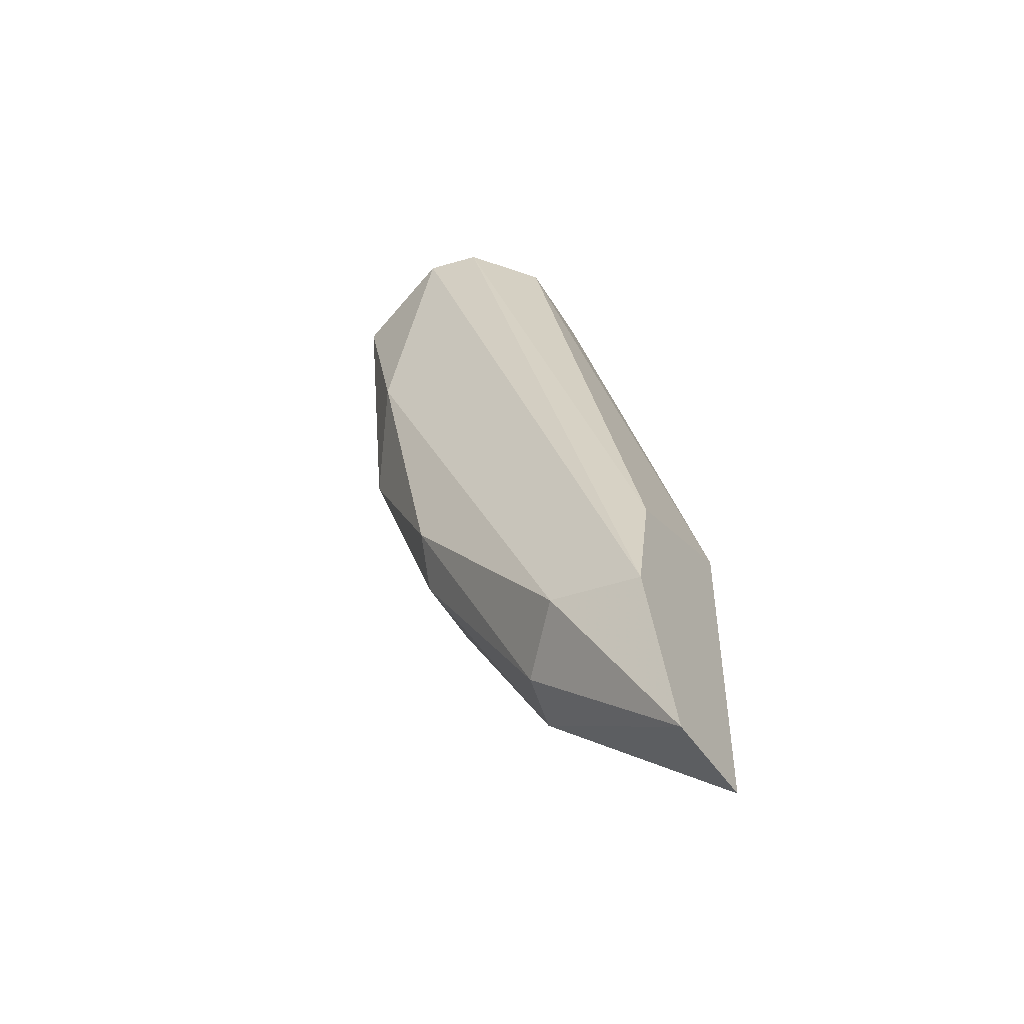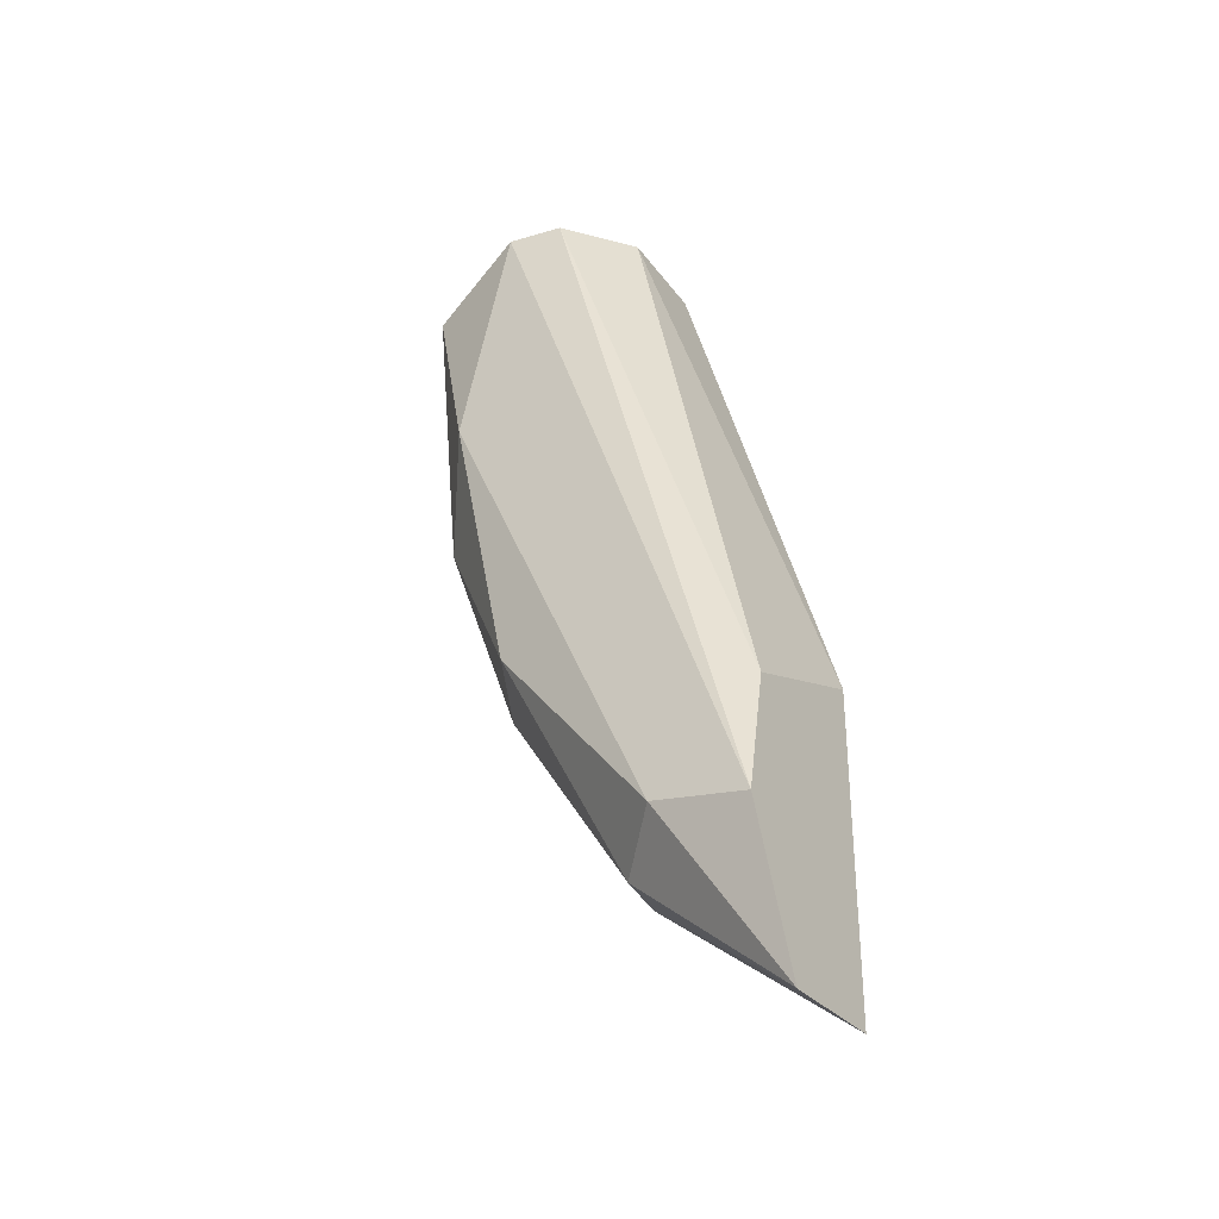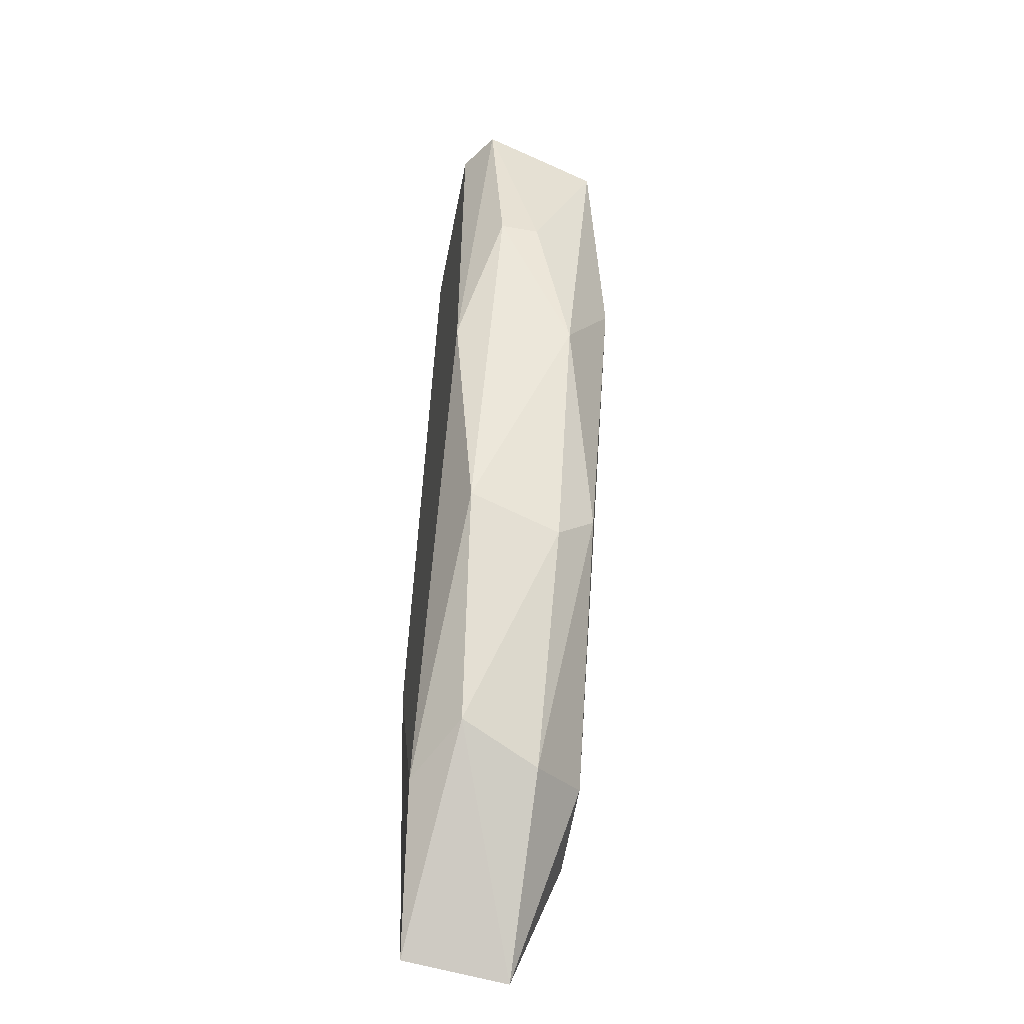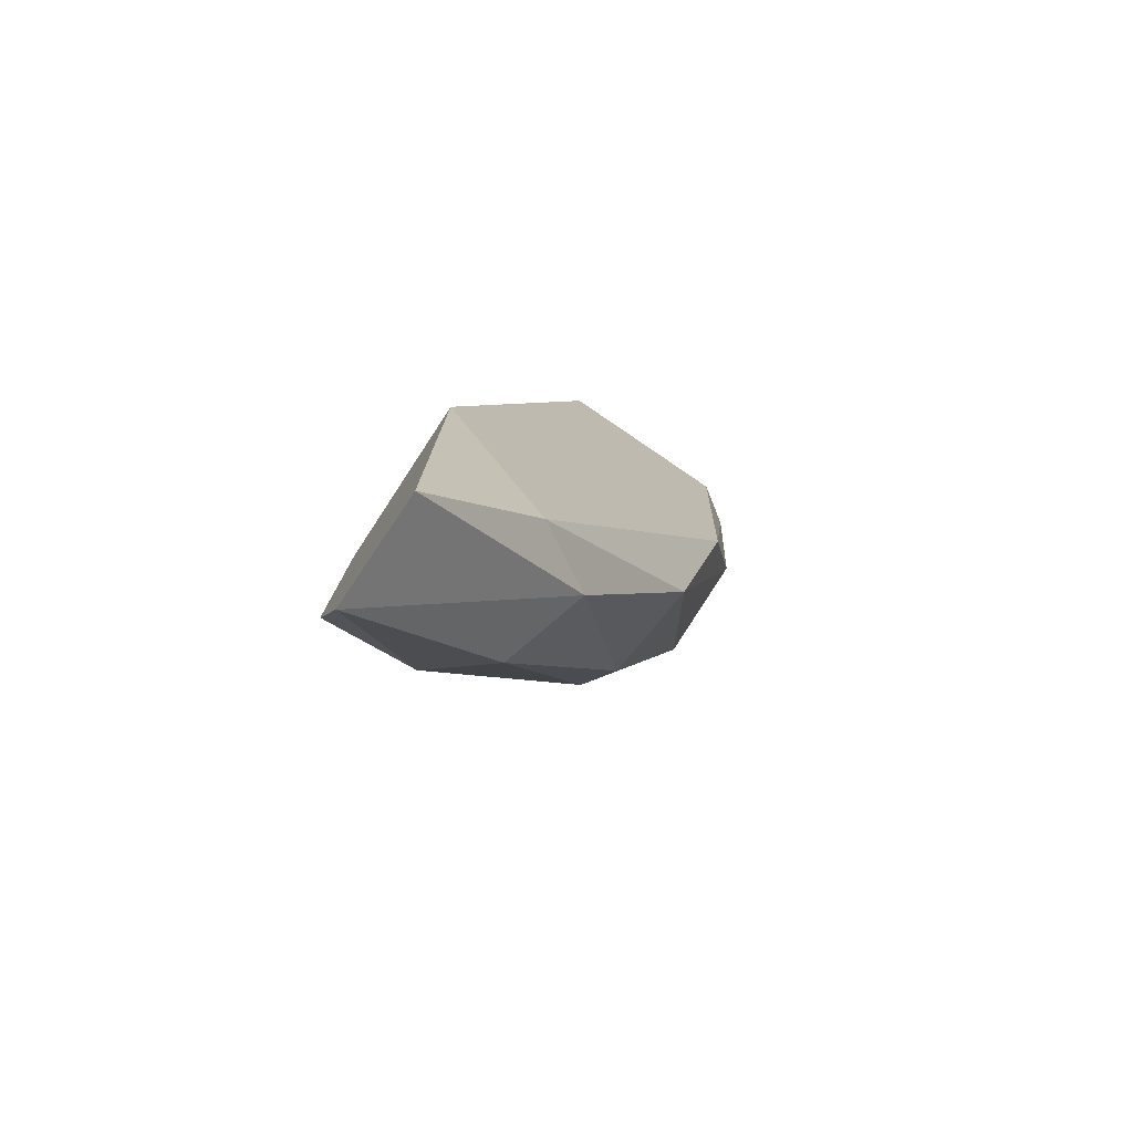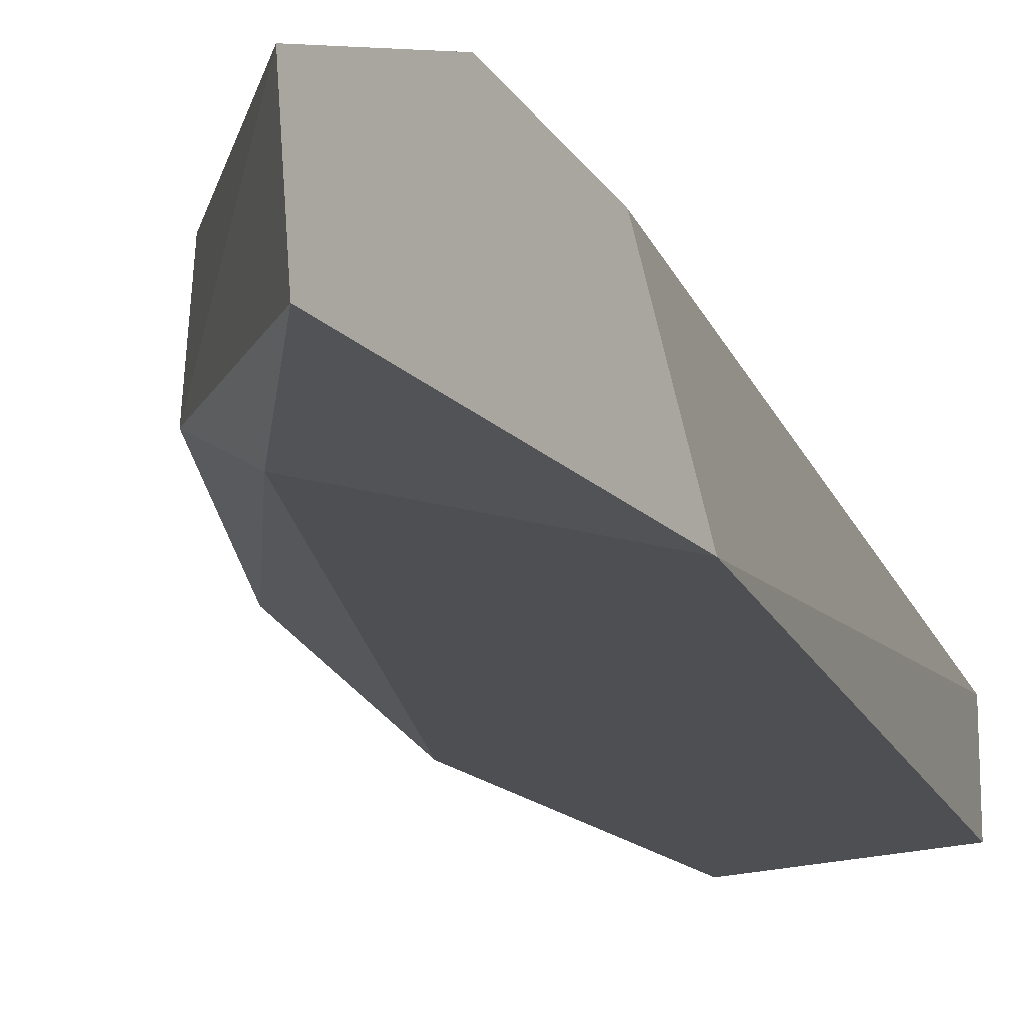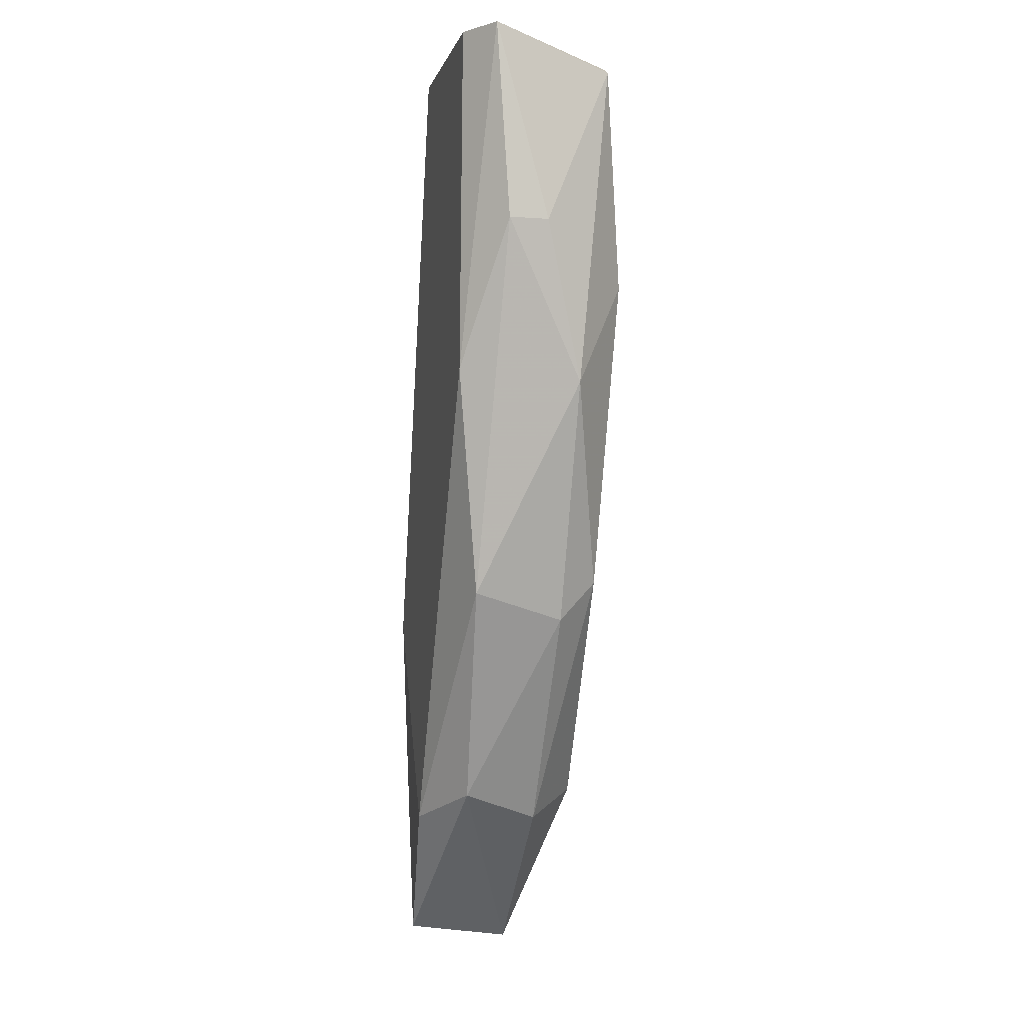
<metadata>
{"format":"obj","ext":"obj","renderer":"f3d","projection":"perspective","resolution":1024,"background":"white","views":[{"elev":-54.0,"azim":31.2,"up":"+Y"},{"elev":-41.0,"azim":33.7,"up":"+Y"},{"elev":-50.3,"azim":-100.8,"up":"+Y"},{"elev":-77.0,"azim":145.7,"up":"+Y"},{"elev":-17.9,"azim":31.8,"up":"+Z"},{"elev":-5.0,"azim":-103.4,"up":"+Y"}]}
</metadata>
<code>
v -0.03805 -0.09085 0.06474
v -0.04817 -0.07023 0.06257
v -0.04817 -0.07023 0.06365
v -0.04203 -0.0648 0.06148
v -0.04492 -0.0648 0.06618
v -0.04094 -0.08686 0.06148
v -0.04492 -0.07999 0.06582
v -0.03805 -0.08686 0.06618
v -0.03805 -0.08108 0.06148
v -0.04709 -0.0648 0.06148
v -0.04203 -0.0648 0.06401
v -0.04564 -0.08036 0.06221
v -0.04781 -0.06589 0.06546
v -0.04203 -0.08686 0.06474
v -0.03805 -0.09048 0.06184
v -0.03805 -0.08325 0.06546
v -0.04637 -0.07168 0.06618
v -0.04745 -0.07457 0.06474
v -0.04673 -0.07421 0.06148
v -0.04347 -0.0648 0.06582
v -0.04058 -0.08614 0.06618
v -0.04275 -0.08614 0.06257
v -0.04817 -0.0648 0.06221
v -0.04528 -0.08108 0.06474
f 16 11 20
f 15 1 22
f 1 8 21
f 14 1 21
f 7 14 21
f 17 7 21
f 8 17 21
f 12 6 22
f 1 14 22
f 6 15 22
f 10 19 23
f 5 10 23
f 3 13 23
f 13 5 23
f 19 2 23
f 14 7 24
f 18 12 24
f 7 18 24
f 12 22 24
f 8 16 20
f 2 3 23
f 11 5 20
f 12 2 19
f 6 12 19
f 5 8 20
f 22 14 24
f 6 4 9
f 8 1 9
f 5 4 10
f 4 6 10
f 9 4 11
f 9 1 15
f 6 9 15
f 8 9 16
f 4 5 11
f 8 5 17
f 5 13 17
f 17 13 18
f 3 2 18
f 2 12 18
f 13 3 18
f 7 17 18
f 10 6 19
f 9 11 16

</code>
